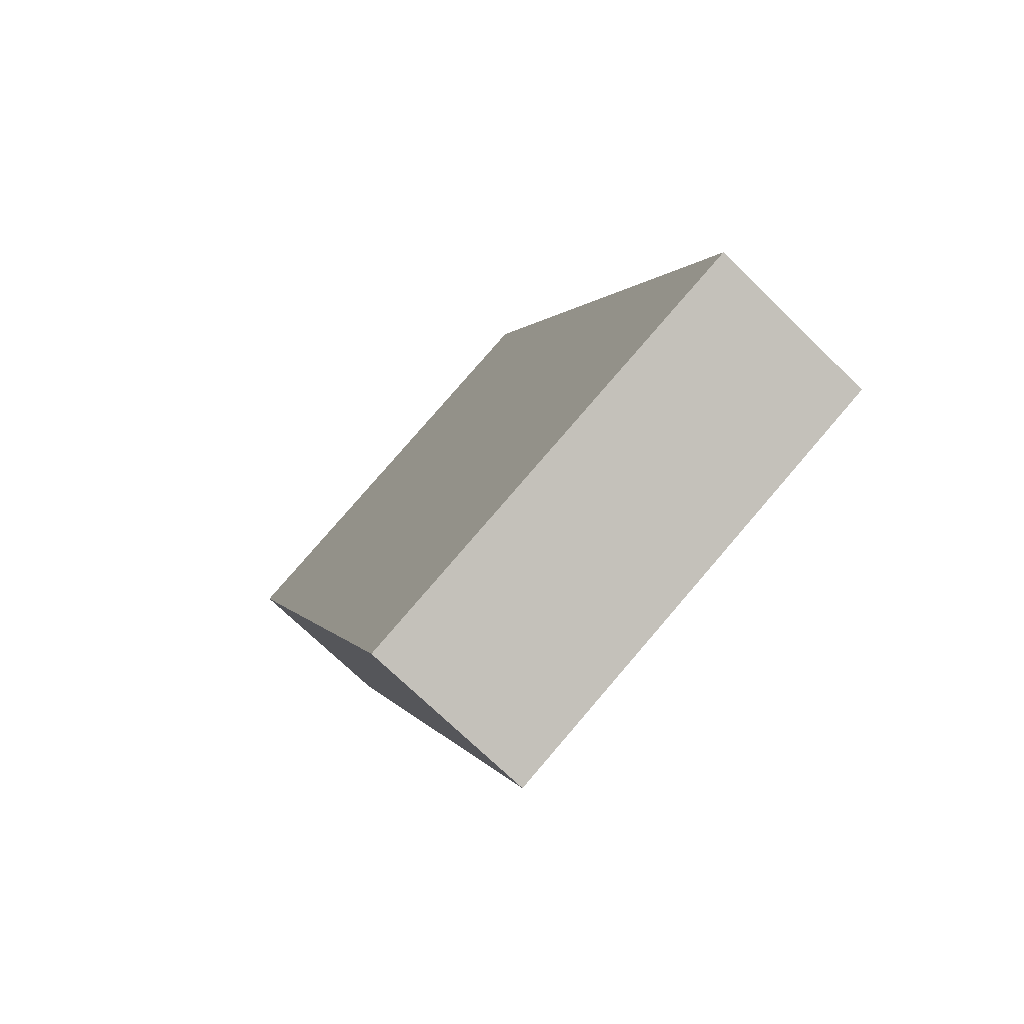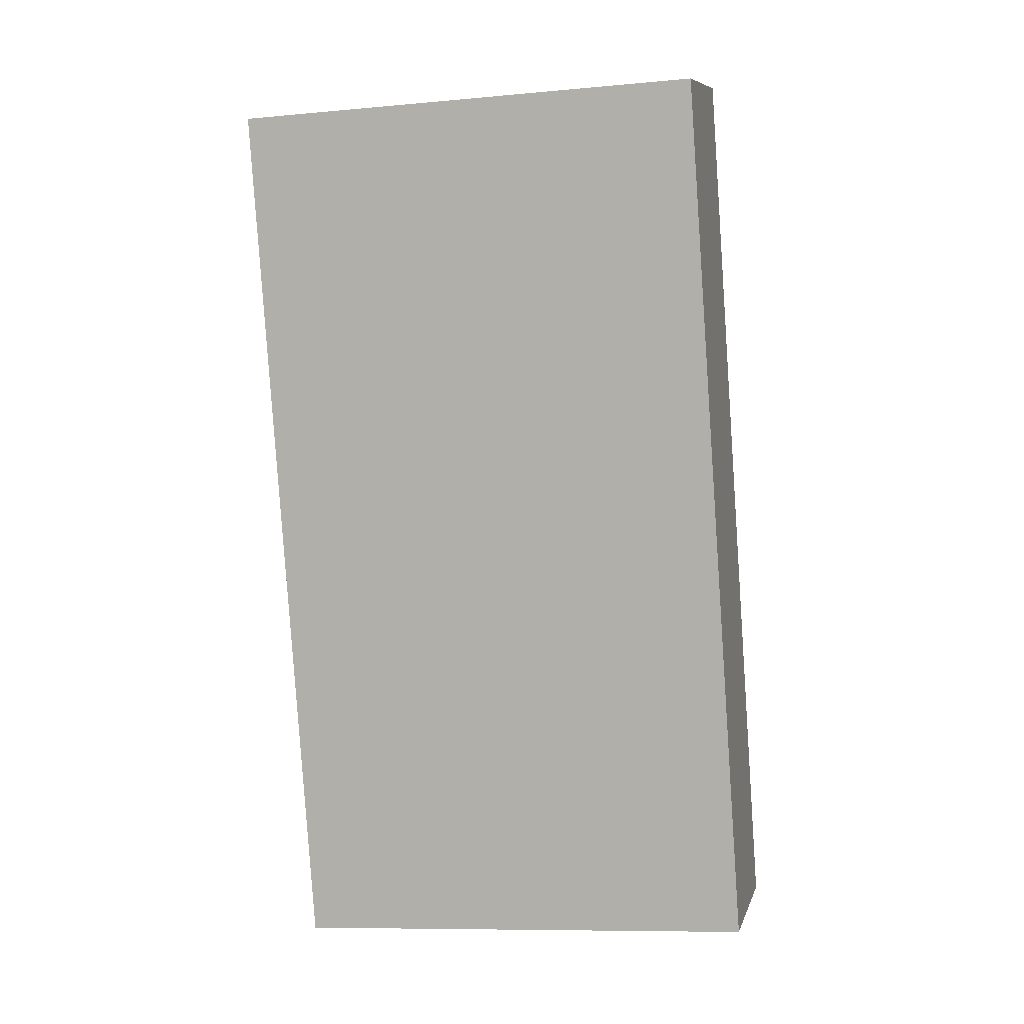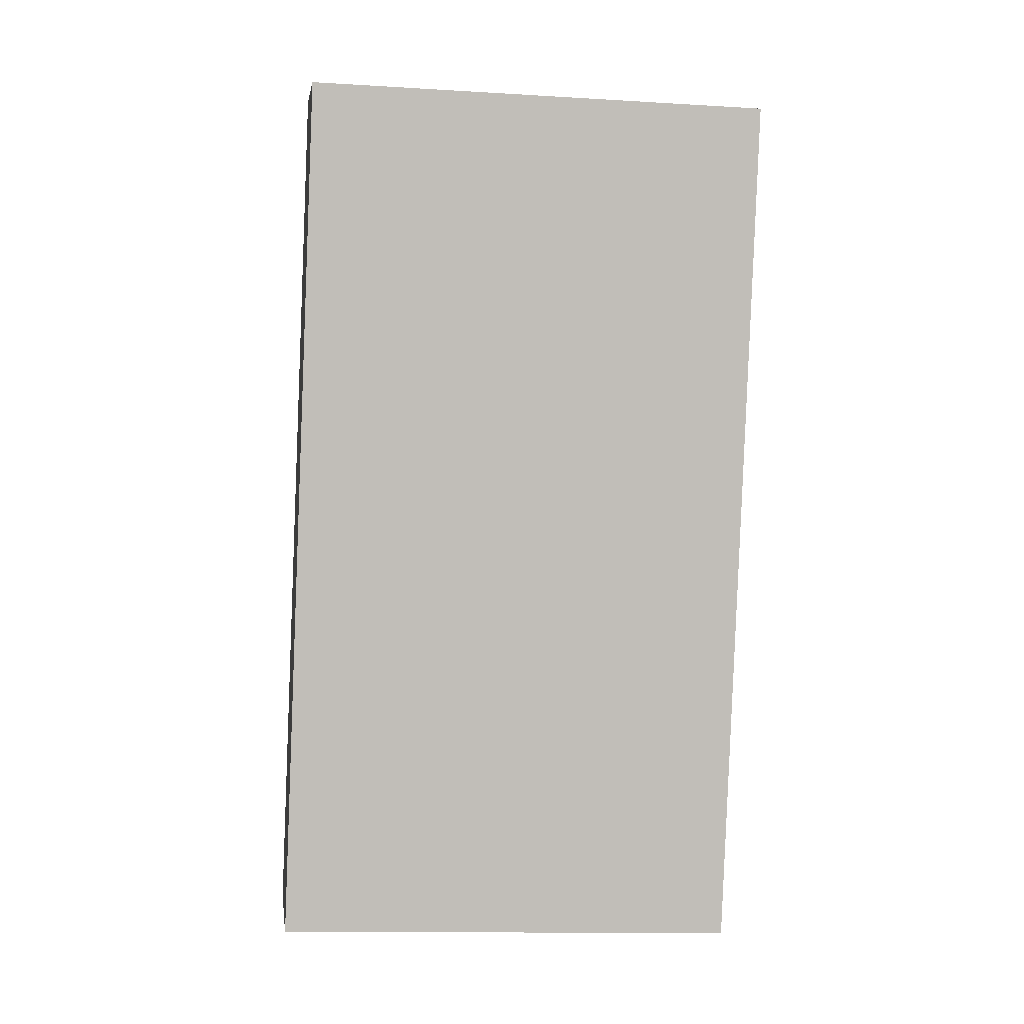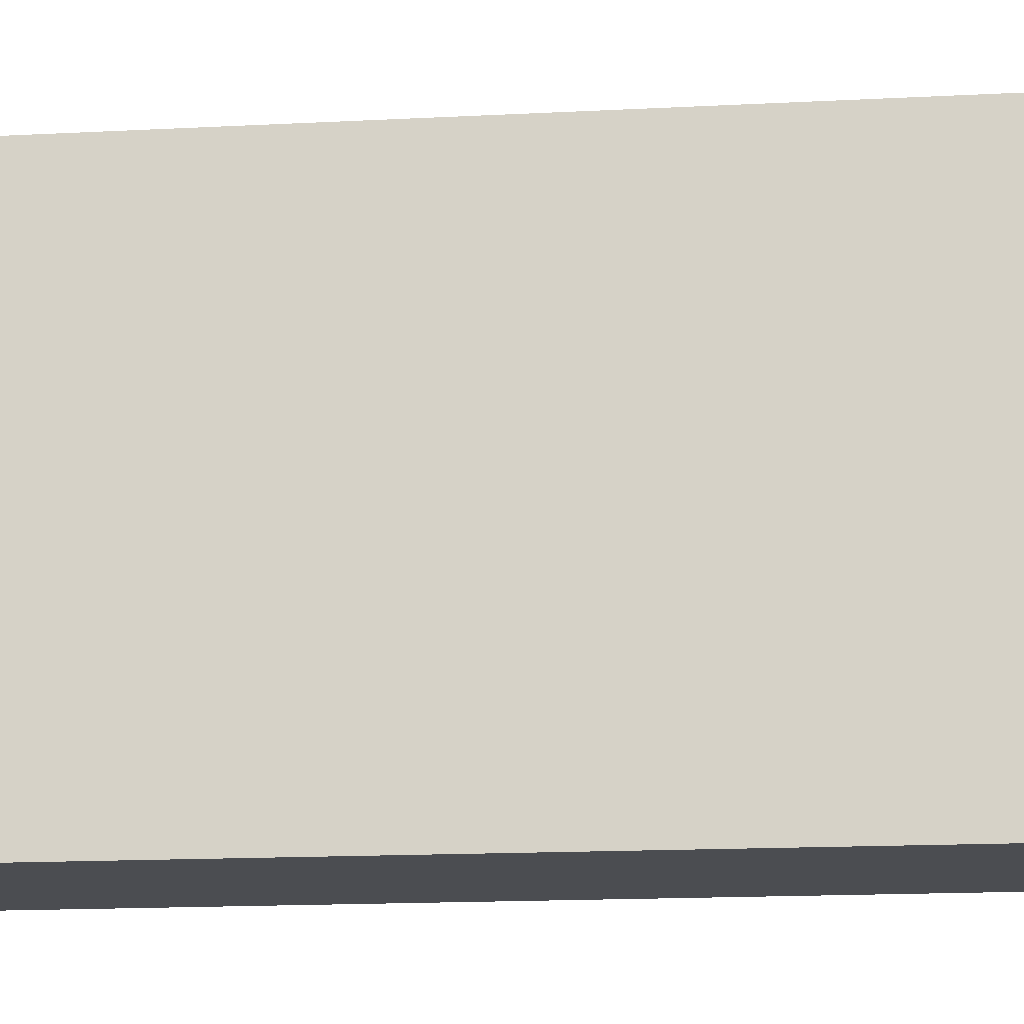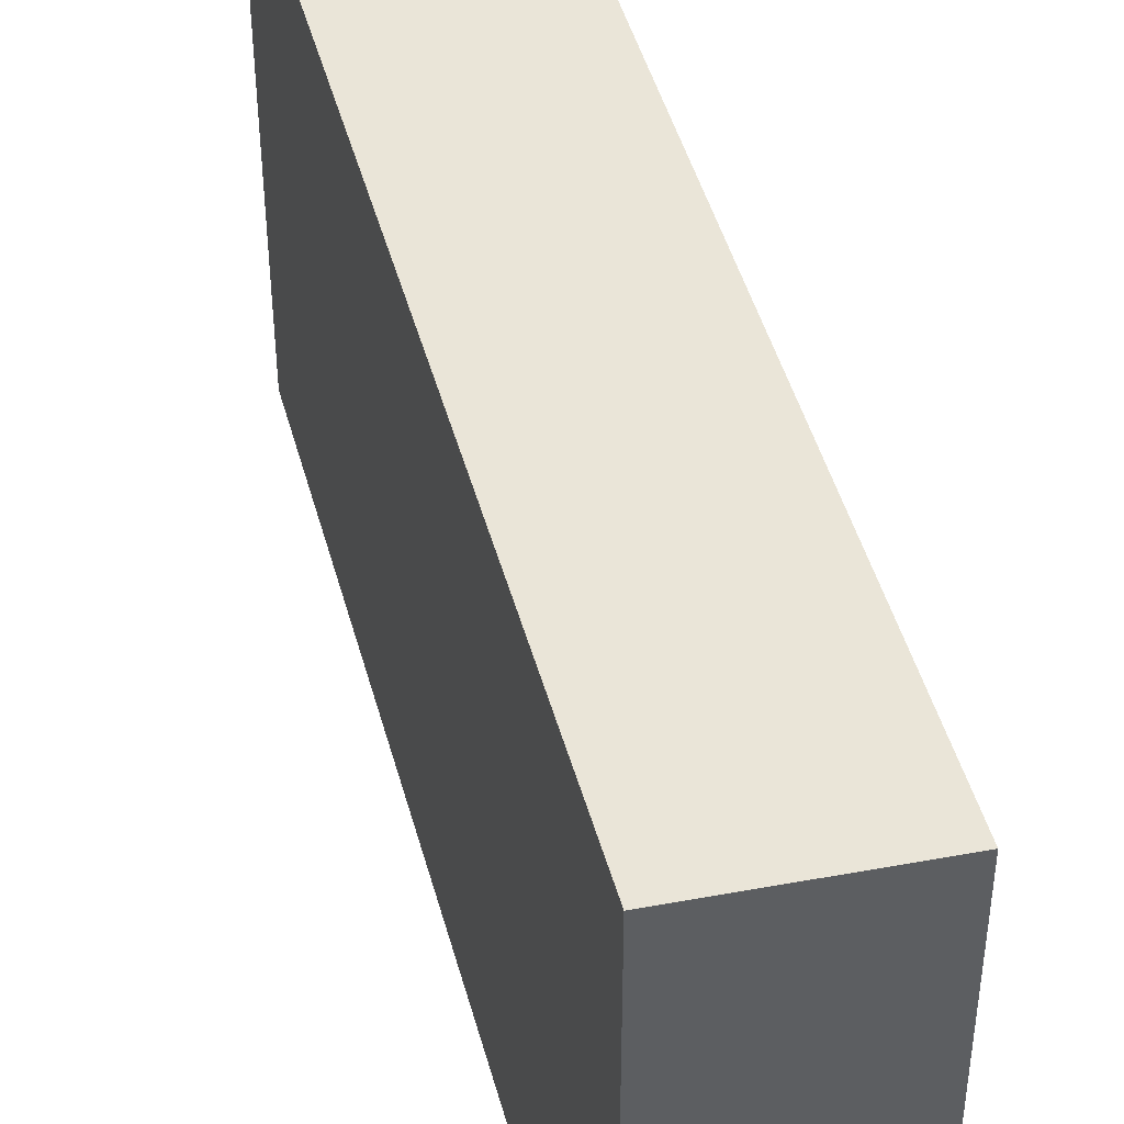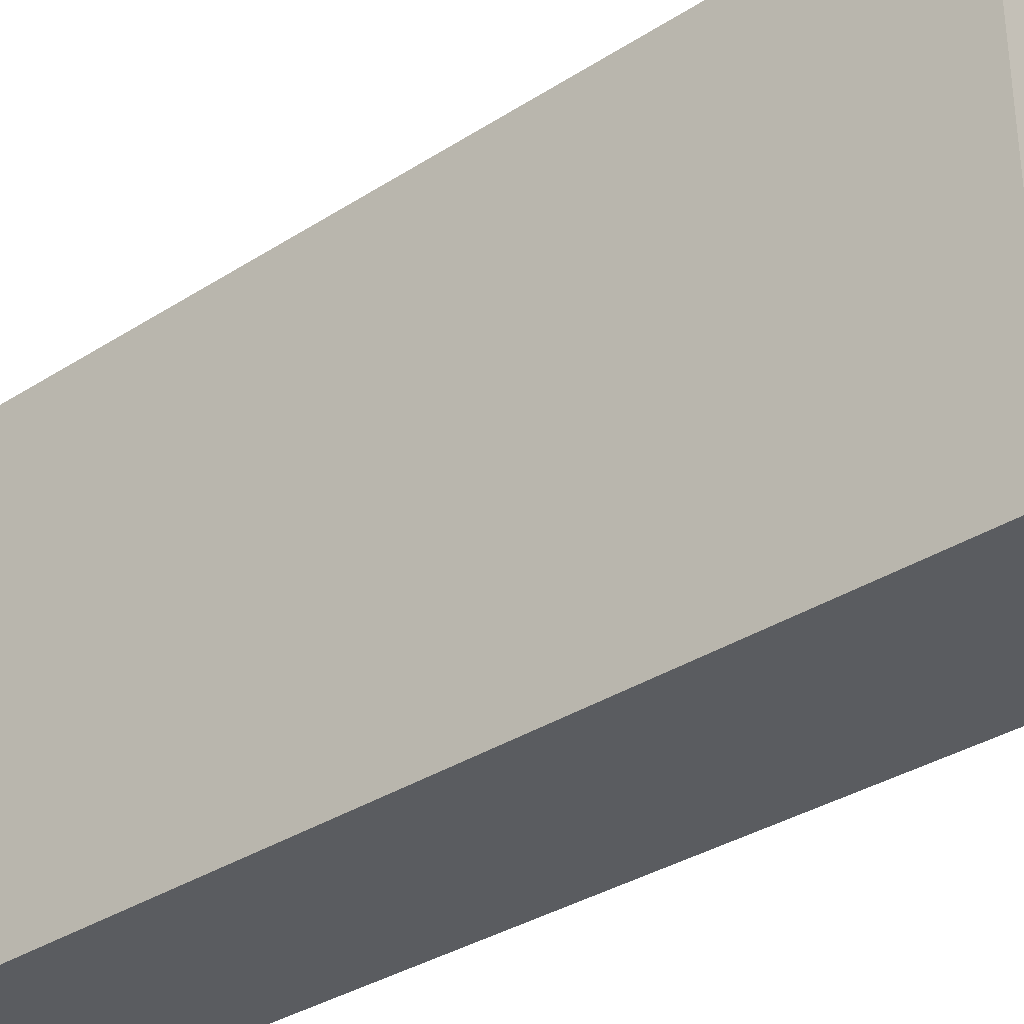
<metadata>
{"format":"obj","ext":"obj","renderer":"f3d","projection":"perspective","resolution":1024,"background":"white","views":[{"elev":79.4,"azim":40.7,"up":"+Z"},{"elev":-9.7,"azim":103.5,"up":"+Z"},{"elev":-12.9,"azim":82.2,"up":"+Z"},{"elev":-15.8,"azim":113.3,"up":"+Y"},{"elev":45.3,"azim":-177.8,"up":"+Y"},{"elev":-34.1,"azim":-32.2,"up":"+Y"}]}
</metadata>
<code>
v  1.13 3.141 -0.286
v  1.728 3.141 5.74
v  2.863 3.141 5.363
v  0 3.141 1.923e-16
v  2.863 -3.284e-16 5.363
v  1.13 1.751e-17 -0.286
v  0 0 0
v  1.728 -3.515e-16 5.74
g defaultobject
f 1 2 3
f 2 1 4
f 5 1 3
f 1 5 6
f 6 4 1
f 4 6 7
f 7 2 4
f 2 7 8
f 8 3 2
f 3 8 5
f 5 7 6
f 7 5 8

</code>
